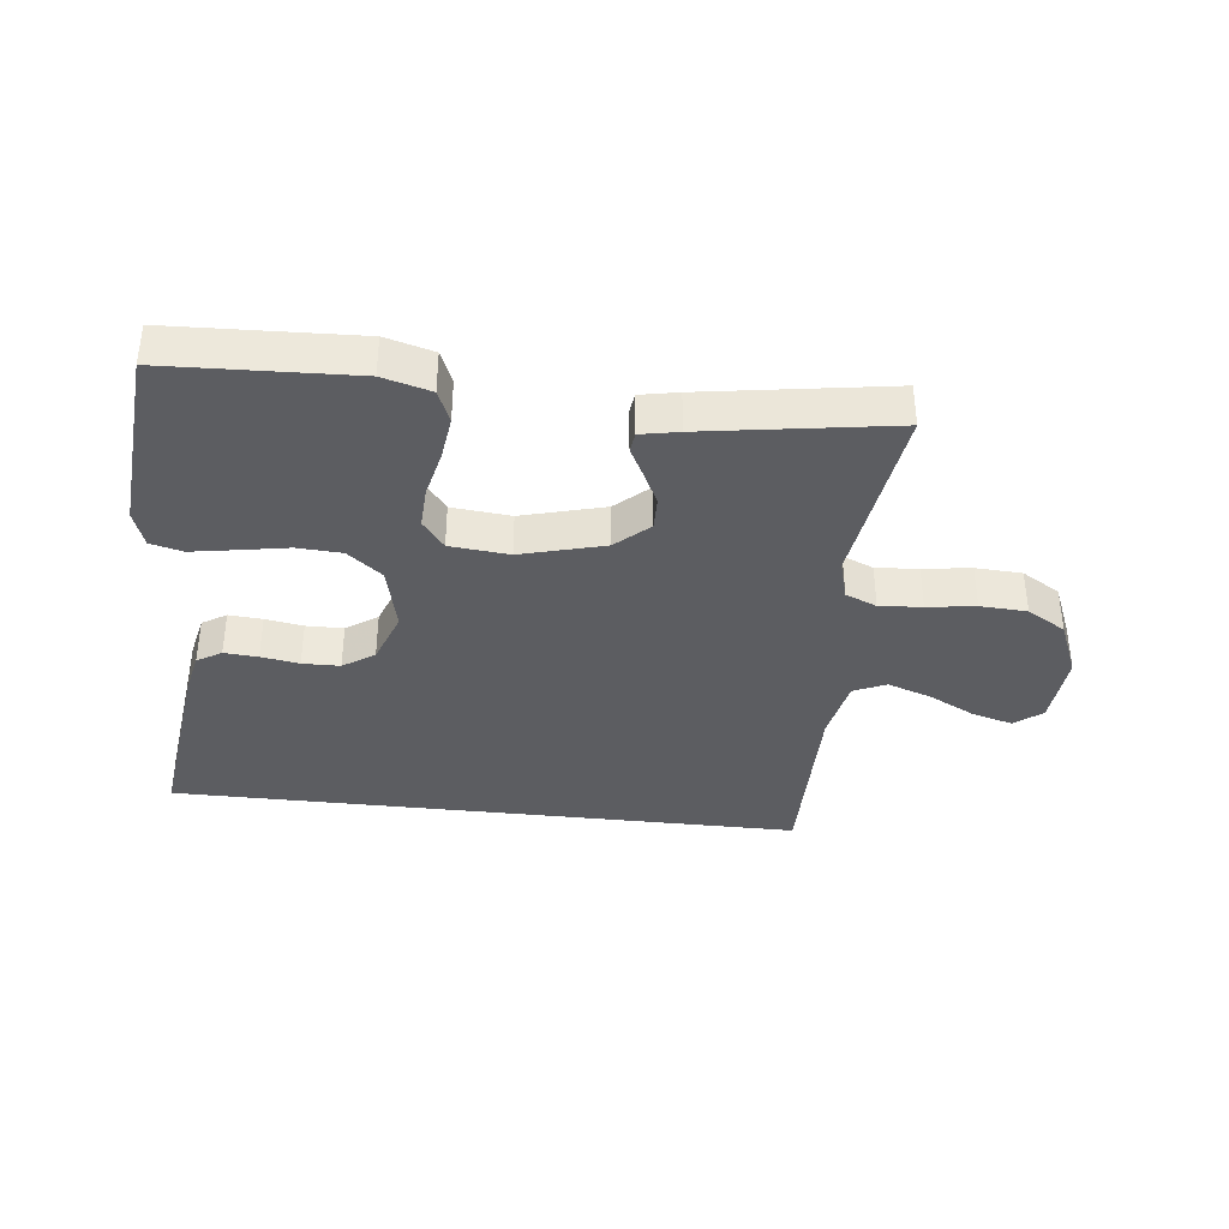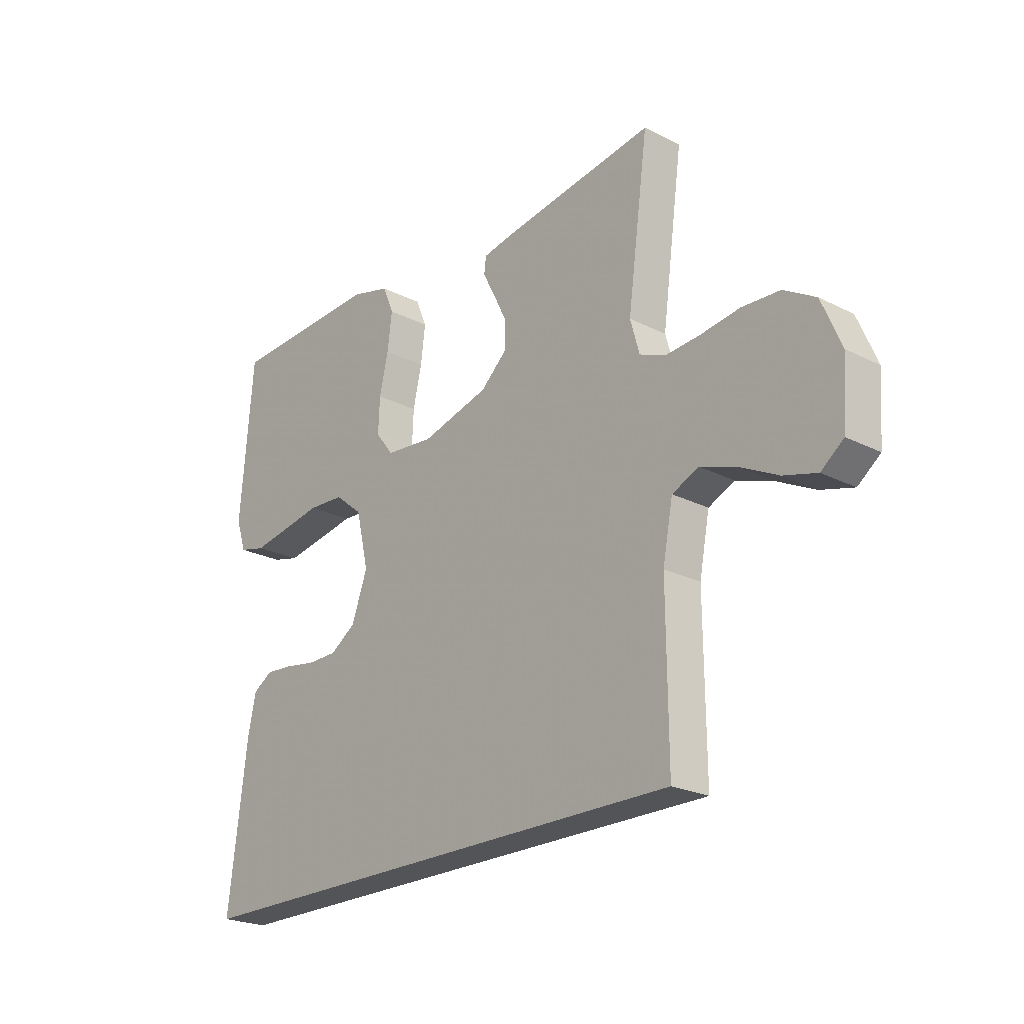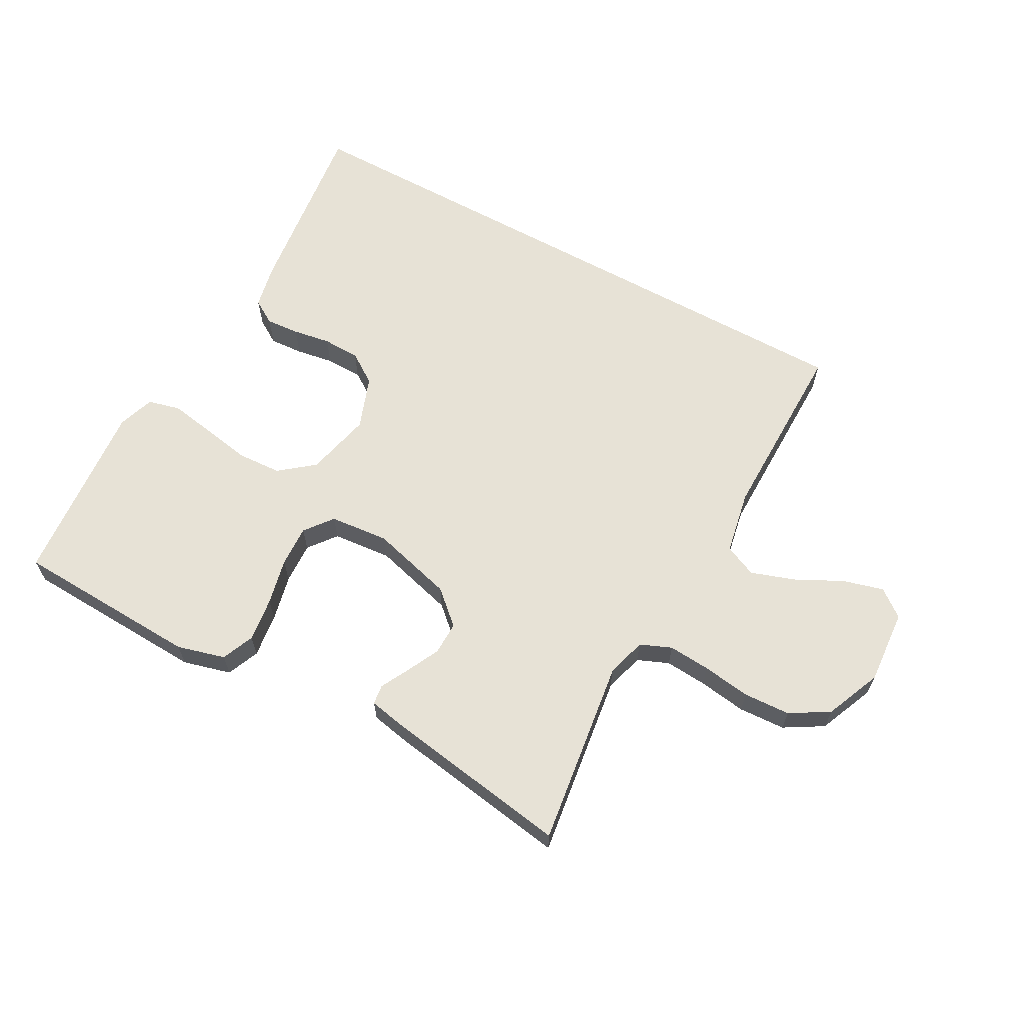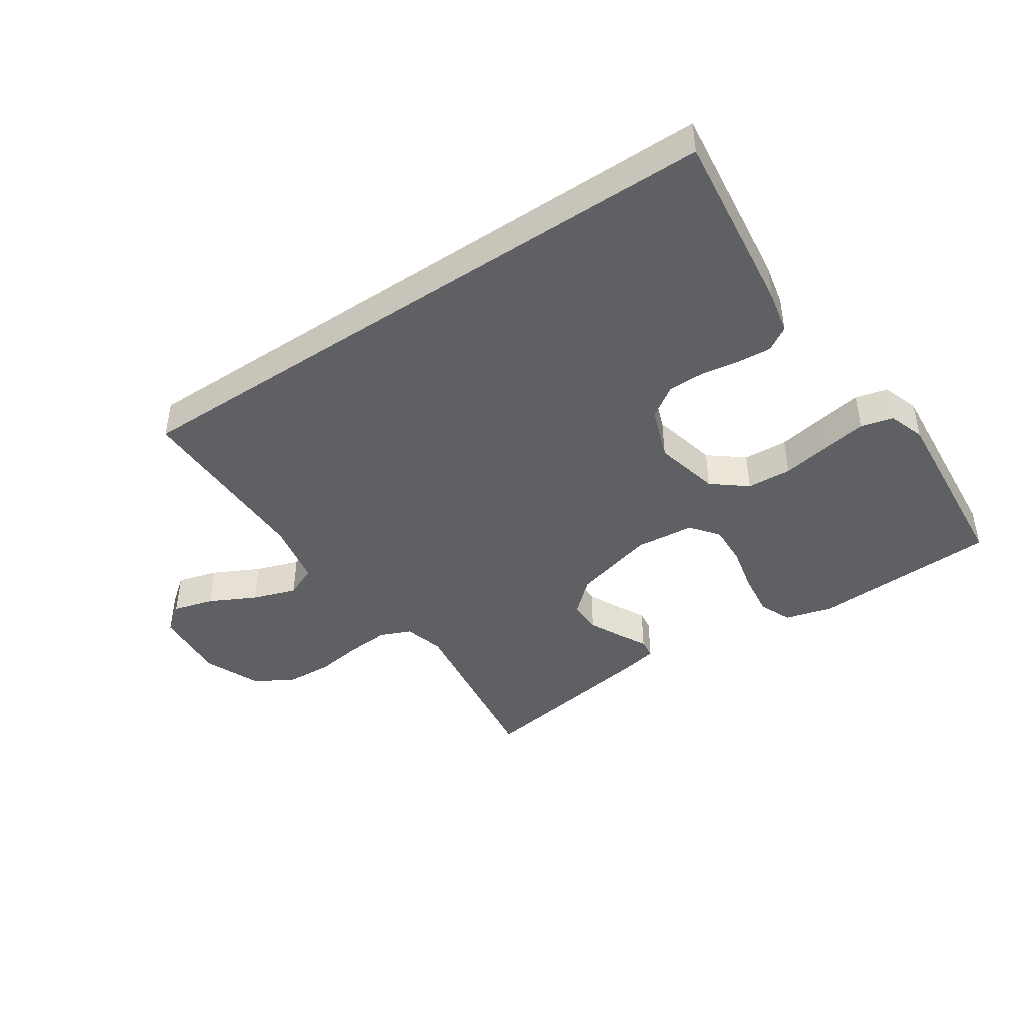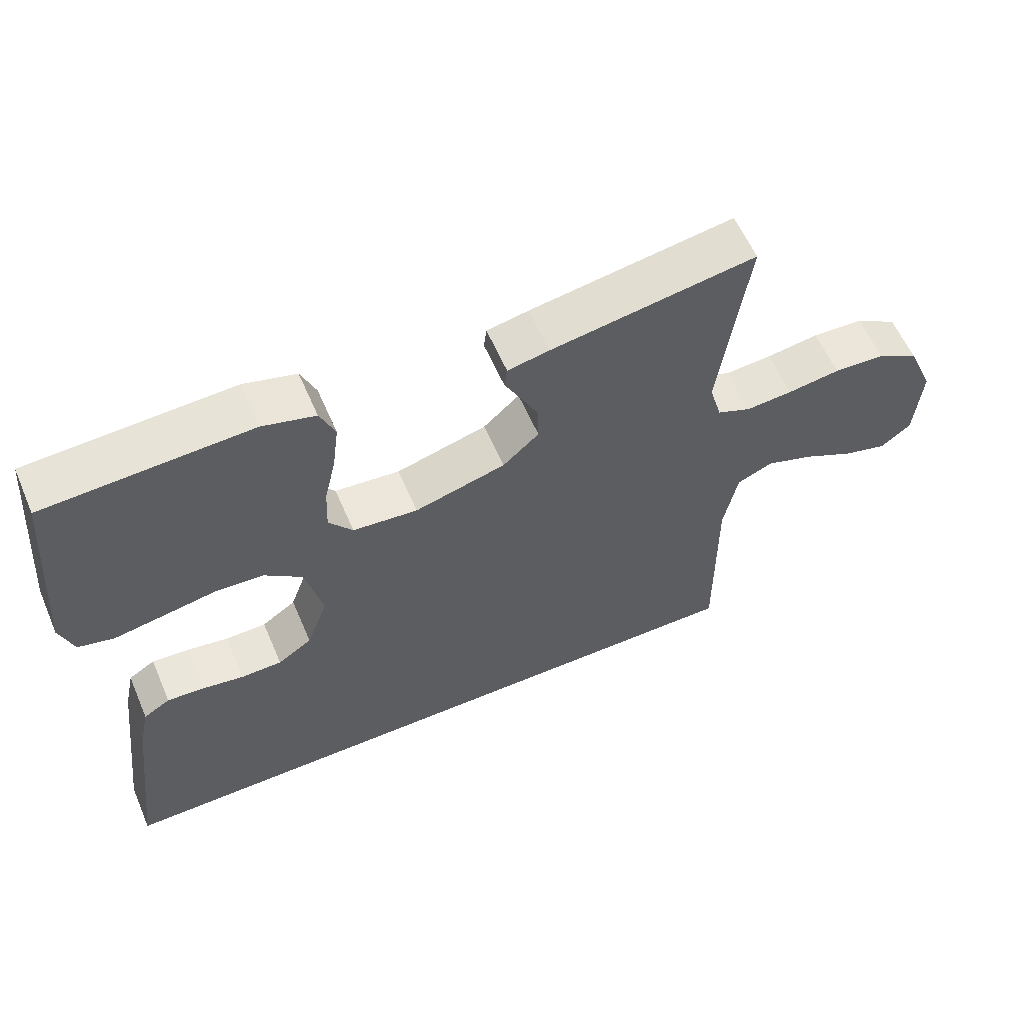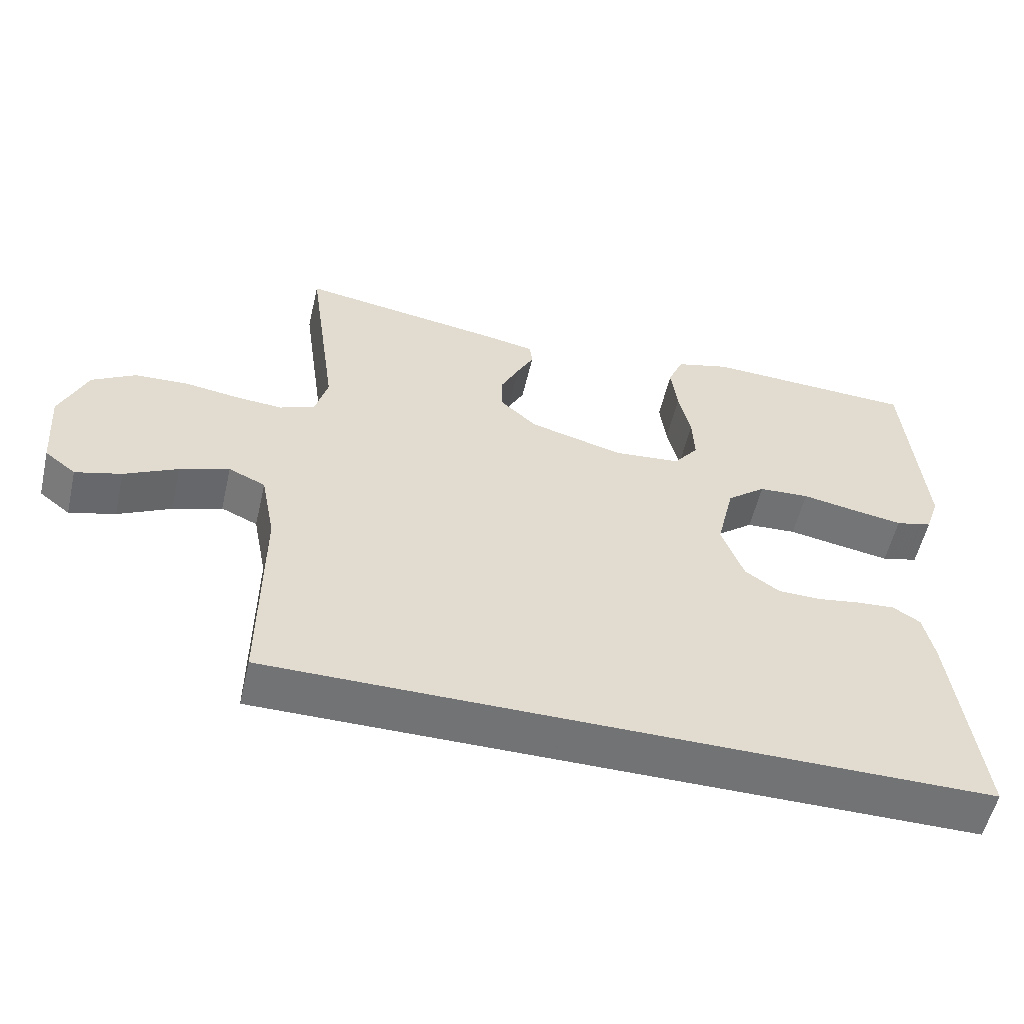
<metadata>
{"format":"obj","ext":"obj","renderer":"f3d","projection":"perspective","resolution":1024,"background":"white","views":[{"elev":-37.2,"azim":-6.5,"up":"+Y"},{"elev":-23.1,"azim":49.2,"up":"+Z"},{"elev":63.7,"azim":28.8,"up":"+Y"},{"elev":-43.8,"azim":-146.1,"up":"+Y"},{"elev":59.4,"azim":-23.3,"up":"+Z"},{"elev":-55.7,"azim":167.0,"up":"+Z"}]}
</metadata>
<code>
v 0.514 0.07 -0.5
v -0.499 0.07 -0.5
v -0.462 0.07 -0.2
v -0.447 0.07 -0.13
v -0.408 0.07 -0.106
v -0.354 0.07 -0.11
v -0.293 0.07 -0.12
v -0.233 0.07 -0.119
v -0.183 0.07 -0.085
v -0.152 0.07 0
v -0.177 0.07 0.106
v -0.232 0.07 0.15
v -0.304 0.07 0.154
v -0.382 0.07 0.14
v -0.453 0.07 0.128
v -0.505 0.07 0.141
v -0.525 0.07 0.2
v -0.5 0.07 0.5
v -0.2 0.07 0.513
v -0.123 0.07 0.492
v -0.101 0.07 0.44
v -0.11 0.07 0.369
v -0.127 0.07 0.294
v -0.13 0.07 0.227
v -0.095 0.07 0.182
v 0 0.07 0.173
v 0.133 0.07 0.209
v 0.186 0.07 0.257
v 0.185 0.07 0.31
v 0.159 0.07 0.363
v 0.135 0.07 0.409
v 0.139 0.07 0.441
v 0.2 0.07 0.453
v 0.5 0.07 0.5
v 0.459 0.07 0.2
v 0.477 0.07 0.136
v 0.527 0.07 0.115
v 0.595 0.07 0.12
v 0.672 0.07 0.131
v 0.747 0.07 0.127
v 0.809 0.07 0.09
v 0.847 0.07 0
v 0.838 0.07 -0.12
v 0.794 0.07 -0.154
v 0.729 0.07 -0.136
v 0.654 0.07 -0.098
v 0.584 0.07 -0.074
v 0.532 0.07 -0.097
v 0.512 0.07 -0.2
v 0.514 0 -0.5
v -0.499 0 -0.5
v -0.462 0 -0.2
v -0.447 0 -0.13
v -0.408 0 -0.106
v -0.354 0 -0.11
v -0.293 0 -0.12
v -0.233 0 -0.119
v -0.183 0 -0.085
v -0.152 0 0
v -0.177 0 0.106
v -0.232 0 0.15
v -0.304 0 0.154
v -0.382 0 0.14
v -0.453 0 0.128
v -0.505 0 0.141
v -0.525 0 0.2
v -0.5 0 0.5
v -0.2 0 0.513
v -0.123 0 0.492
v -0.101 0 0.44
v -0.11 0 0.369
v -0.127 0 0.294
v -0.13 0 0.227
v -0.095 0 0.182
v 0 0 0.173
v 0.133 0 0.209
v 0.186 0 0.257
v 0.185 0 0.31
v 0.159 0 0.363
v 0.135 0 0.409
v 0.139 0 0.441
v 0.2 0 0.453
v 0.5 0 0.5
v 0.459 0 0.2
v 0.477 0 0.136
v 0.527 0 0.115
v 0.595 0 0.12
v 0.672 0 0.131
v 0.747 0 0.127
v 0.809 0 0.09
v 0.847 0 0
v 0.838 0 -0.12
v 0.794 0 -0.154
v 0.729 0 -0.136
v 0.654 0 -0.098
v 0.584 0 -0.074
v 0.532 0 -0.097
v 0.512 0 -0.2
f 43 44 45 46
f 43 46 47
f 42 43 47
f 41 42 47
f 38 39 40 41
f 37 38 41 47
f 36 37 47 48
f 32 33 34 35
f 30 31 32 35
f 29 30 35 36
f 28 29 36 48
f 20 21 22 23
f 20 23 24
f 19 20 24
f 18 19 24
f 17 18 24 25
f 13 14 15 16
f 13 16 17 25
f 4 5 6 7
f 4 7 8
f 3 4 8
f 49 1 2 3
f 49 3 8
f 27 28 48 49
f 26 27 49
f 12 13 25 26
f 11 12 26 49
f 10 11 49
f 9 10 49
f 8 9 49
f 95 94 93 92
f 96 95 92
f 96 92 91
f 96 91 90
f 90 89 88 87
f 96 90 87 86
f 97 96 86 85
f 84 83 82 81
f 84 81 80 79
f 85 84 79 78
f 97 85 78 77
f 72 71 70 69
f 73 72 69
f 73 69 68
f 73 68 67
f 74 73 67 66
f 65 64 63 62
f 74 66 65 62
f 56 55 54 53
f 57 56 53
f 57 53 52
f 52 51 50 98
f 57 52 98
f 98 97 77 76
f 98 76 75
f 75 74 62 61
f 98 75 61 60
f 98 60 59
f 98 59 58
f 98 58 57
f 1 50 51 2
f 2 51 52 3
f 3 52 53 4
f 4 53 54 5
f 5 54 55 6
f 6 55 56 7
f 7 56 57 8
f 8 57 58 9
f 9 58 59 10
f 10 59 60 11
f 11 60 61 12
f 12 61 62 13
f 13 62 63 14
f 14 63 64 15
f 15 64 65 16
f 16 65 66 17
f 17 66 67 18
f 18 67 68 19
f 19 68 69 20
f 20 69 70 21
f 21 70 71 22
f 22 71 72 23
f 23 72 73 24
f 24 73 74 25
f 25 74 75 26
f 26 75 76 27
f 27 76 77 28
f 28 77 78 29
f 29 78 79 30
f 30 79 80 31
f 31 80 81 32
f 32 81 82 33
f 33 82 83 34
f 34 83 84 35
f 35 84 85 36
f 36 85 86 37
f 37 86 87 38
f 38 87 88 39
f 39 88 89 40
f 40 89 90 41
f 41 90 91 42
f 42 91 92 43
f 43 92 93 44
f 44 93 94 45
f 45 94 95 46
f 46 95 96 47
f 47 96 97 48
f 48 97 98 49
f 49 98 50 1

</code>
